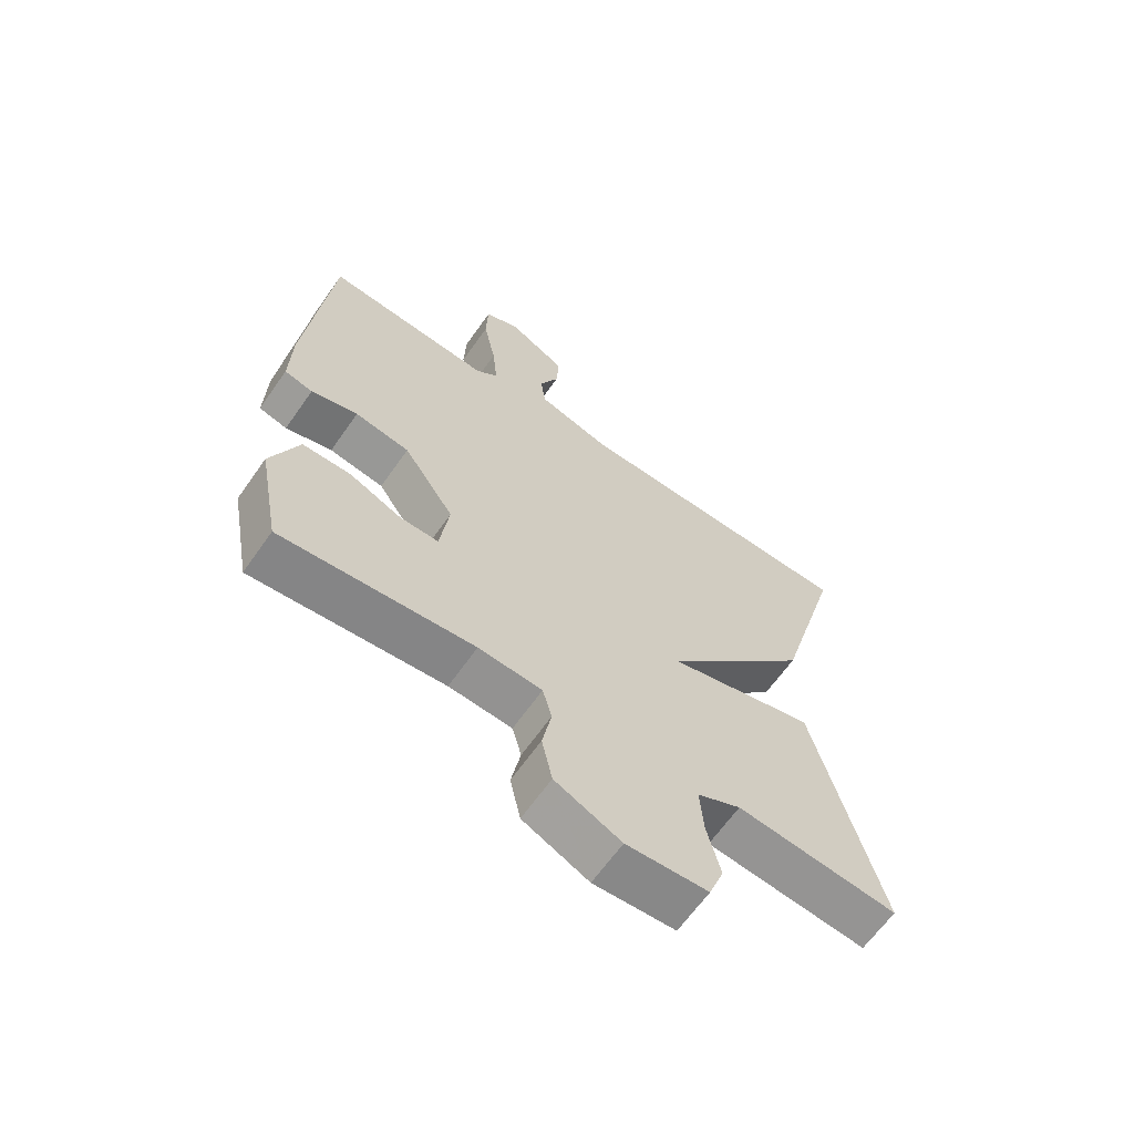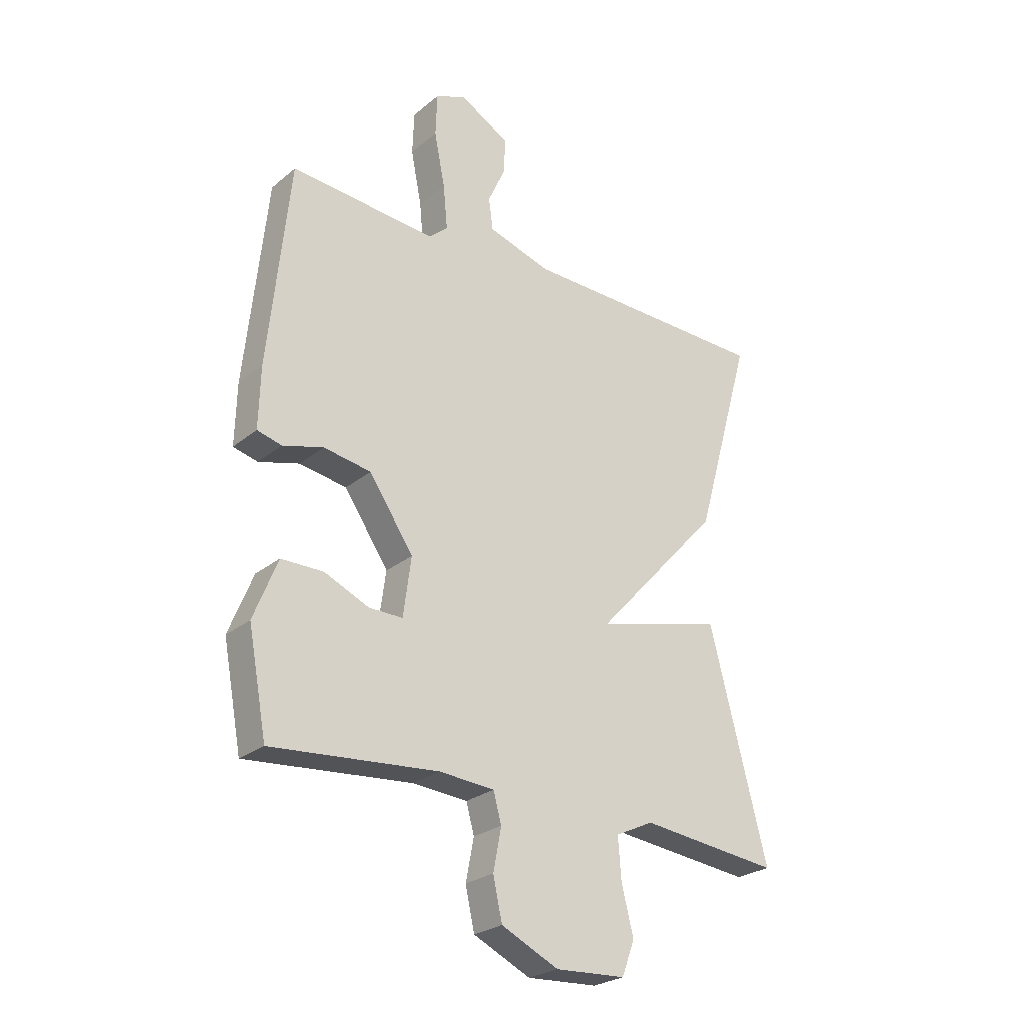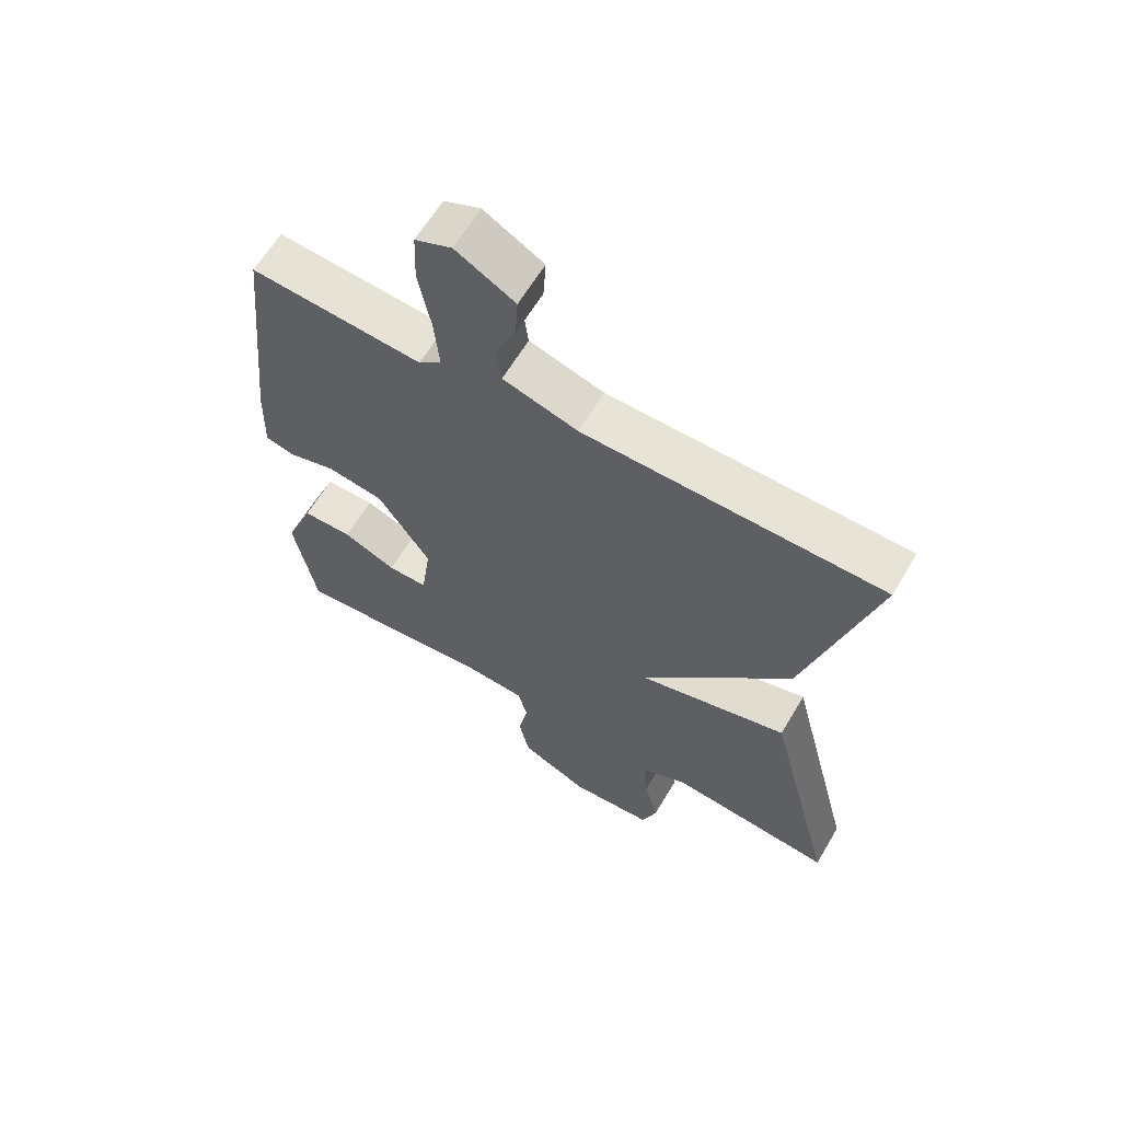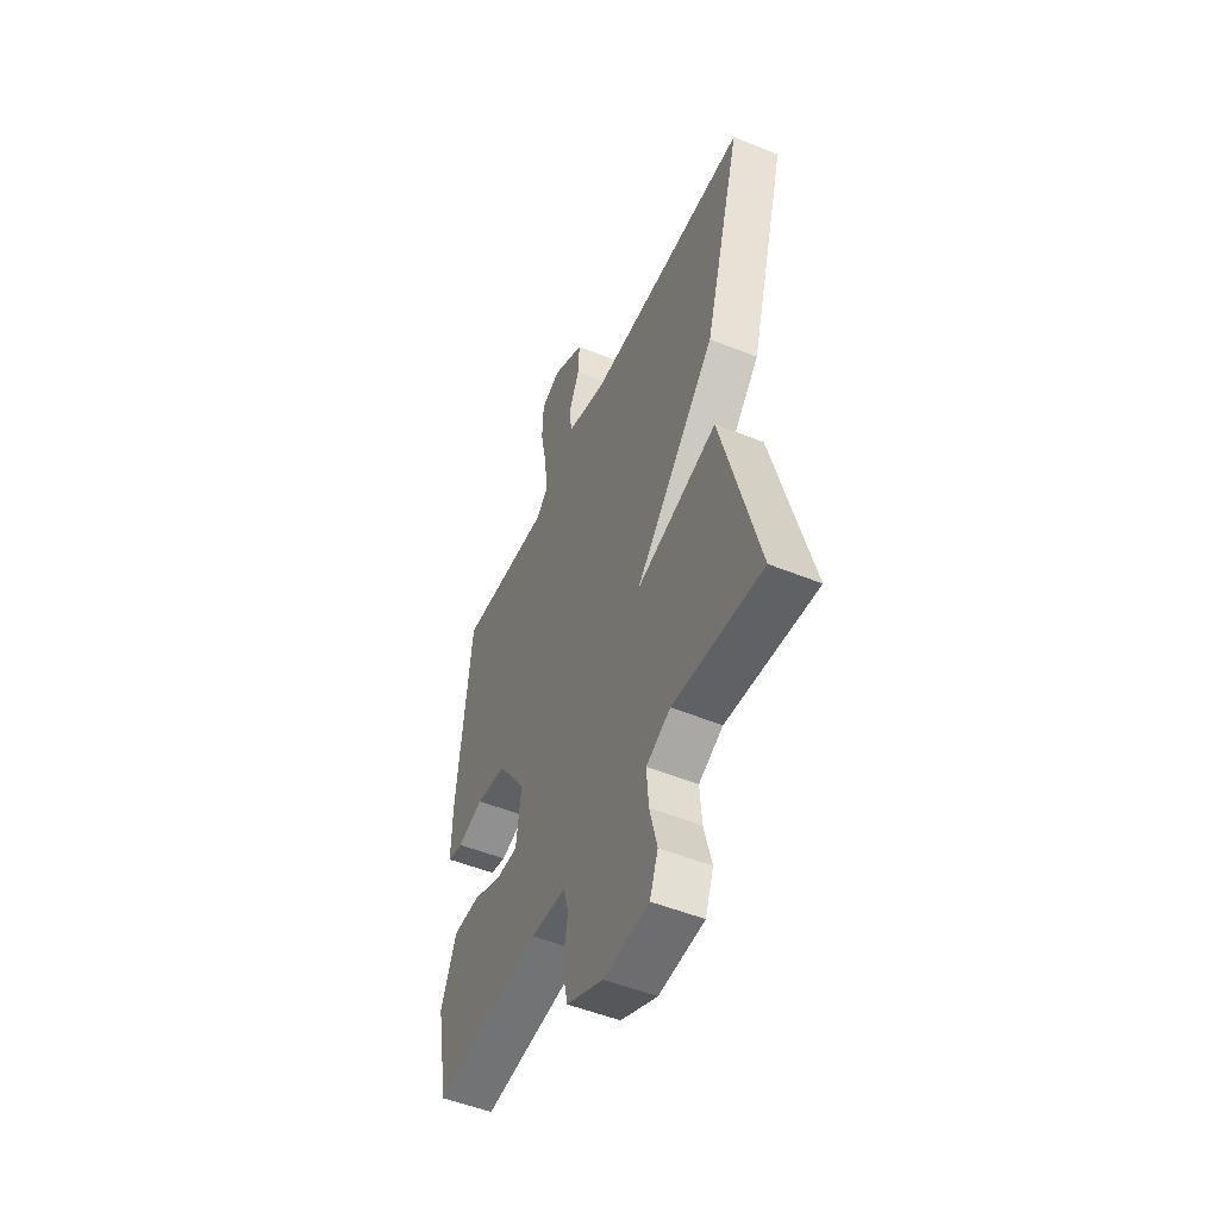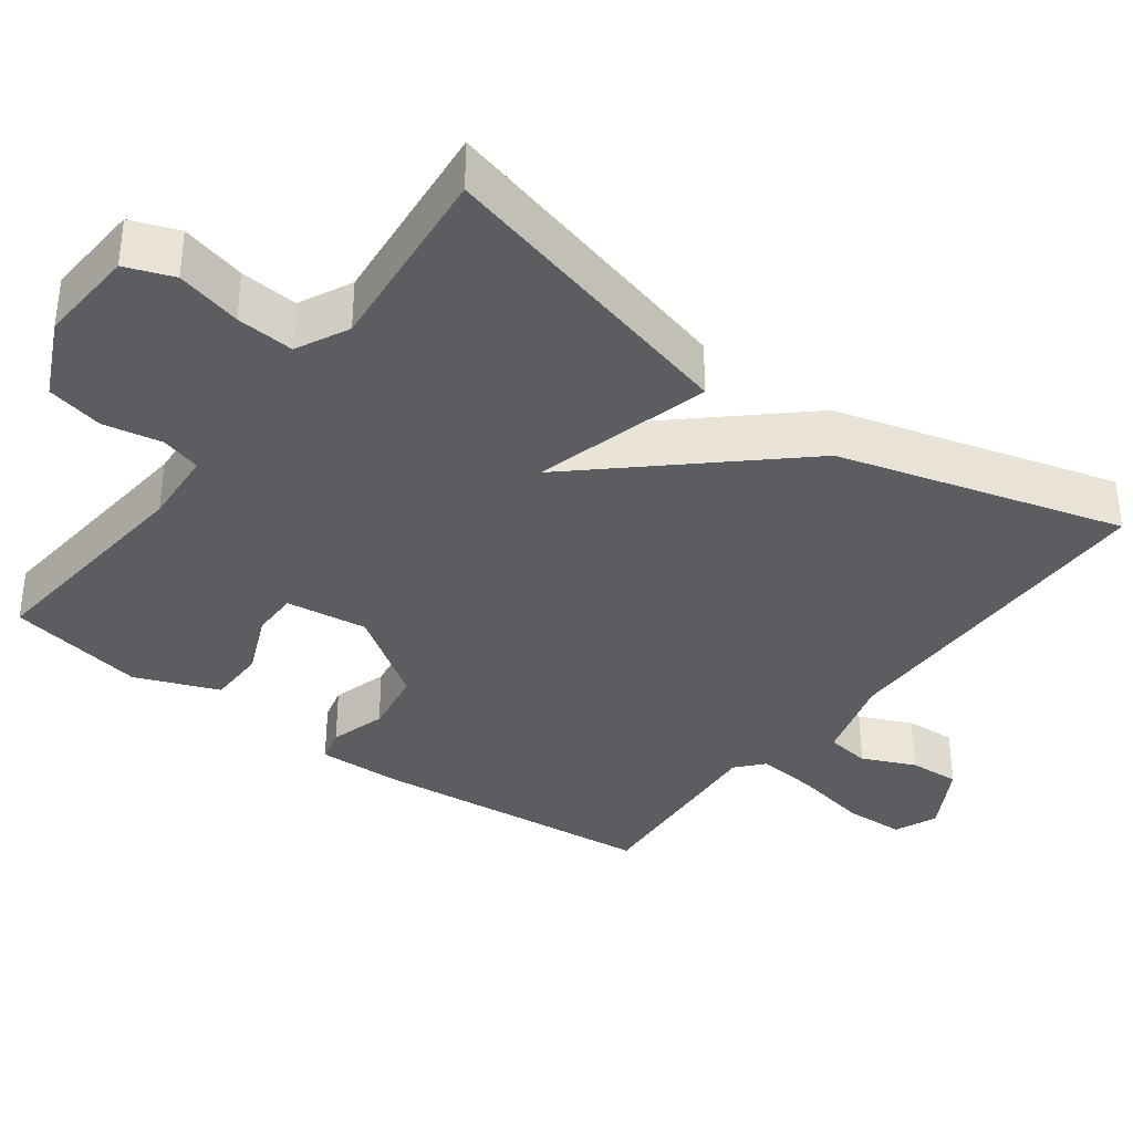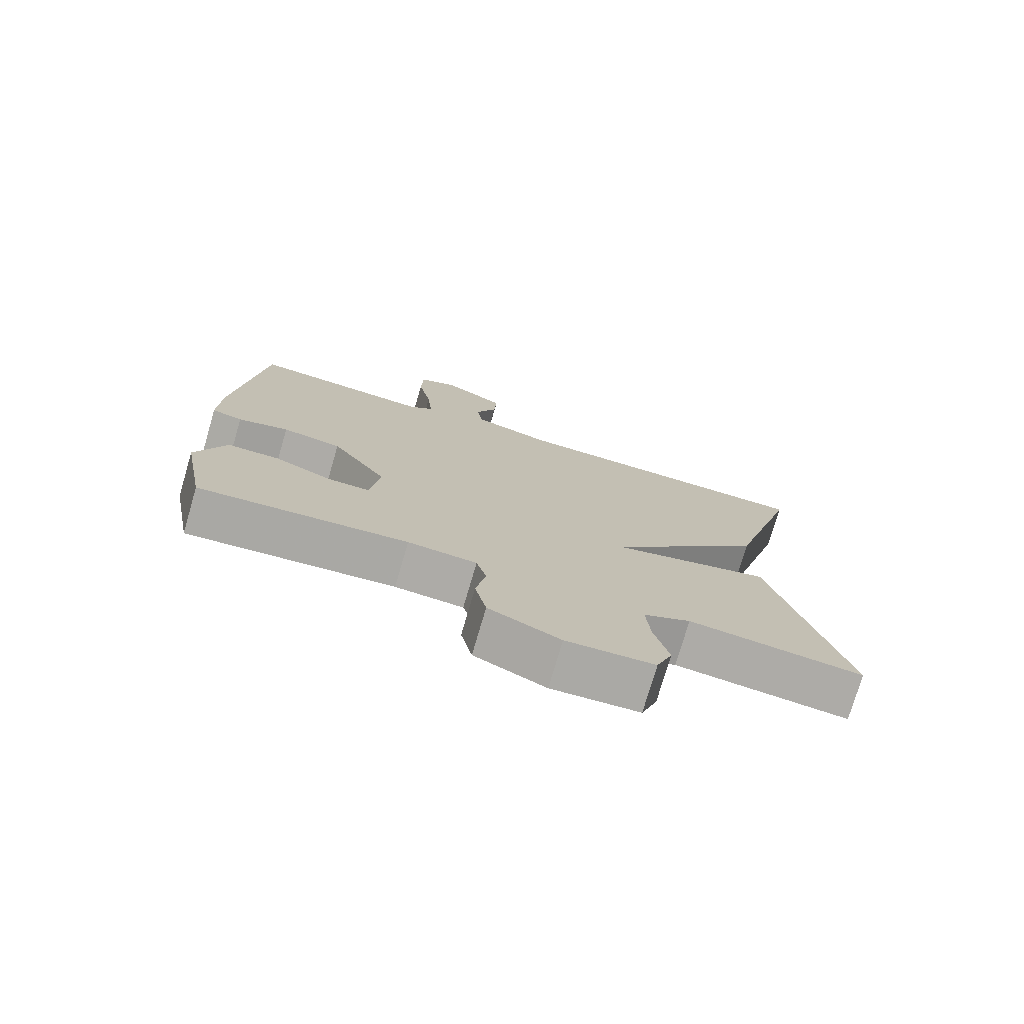
<metadata>
{"format":"obj","ext":"obj","renderer":"f3d","projection":"perspective","resolution":1024,"background":"white","views":[{"elev":-64.4,"azim":145.0,"up":"+Z"},{"elev":-25.8,"azim":142.1,"up":"+Z"},{"elev":62.5,"azim":-149.4,"up":"+Z"},{"elev":-51.2,"azim":-113.8,"up":"+Z"},{"elev":-35.9,"azim":-127.0,"up":"+Y"},{"elev":-76.0,"azim":163.7,"up":"+Z"}]}
</metadata>
<code>
v 0.5 0.07 0.5
v 0.54 0.07 0.115
v 0.543 0.07 0
v 0.497 0.07 -0.012
v 0.421 0.07 0.009
v 0.332 0.07 -0.006
v 0.249 0.07 -0.129
v 0.264 0.07 -0.239
v 0.327 0.07 -0.238
v 0.411 0.07 -0.201
v 0.49 0.07 -0.201
v 0.535 0.07 -0.313
v 0.5 0.07 -0.5
v 0.188 0.07 -0.473
v 0.085 0.07 -0.481
v 0.07 0.07 -0.536
v 0.085 0.07 -0.614
v 0.068 0.07 -0.691
v -0.039 0.07 -0.742
v -0.171 0.07 -0.735
v -0.195 0.07 -0.671
v -0.173 0.07 -0.583
v -0.167 0.07 -0.505
v -0.238 0.07 -0.471
v -0.5 0.07 -0.5
v -0.392 0.07 -0.08
v -0.153 0.07 -0.142
v -0.392 0.07 0.12
v -0.5 0.07 0.5
v -0.027 0.07 0.51
v 0.092 0.07 0.546
v 0.1 0.07 0.606
v 0.068 0.07 0.677
v 0.064 0.07 0.746
v 0.158 0.07 0.8
v 0.216 0.07 0.776
v 0.219 0.07 0.694
v 0.199 0.07 0.592
v 0.191 0.07 0.508
v 0.227 0.07 0.477
v 0.5 0 0.5
v 0.54 0 0.115
v 0.543 0 0
v 0.497 0 -0.012
v 0.421 0 0.009
v 0.332 0 -0.006
v 0.249 0 -0.129
v 0.264 0 -0.239
v 0.327 0 -0.238
v 0.411 0 -0.201
v 0.49 0 -0.201
v 0.535 0 -0.313
v 0.5 0 -0.5
v 0.188 0 -0.473
v 0.085 0 -0.481
v 0.07 0 -0.536
v 0.085 0 -0.614
v 0.068 0 -0.691
v -0.039 0 -0.742
v -0.171 0 -0.735
v -0.195 0 -0.671
v -0.173 0 -0.583
v -0.167 0 -0.505
v -0.238 0 -0.471
v -0.5 0 -0.5
v -0.392 0 -0.08
v -0.153 0 -0.142
v -0.392 0 0.12
v -0.5 0 0.5
v -0.027 0 0.51
v 0.092 0 0.546
v 0.1 0 0.606
v 0.068 0 0.677
v 0.064 0 0.746
v 0.158 0 0.8
v 0.216 0 0.776
v 0.219 0 0.694
v 0.199 0 0.592
v 0.191 0 0.508
v 0.227 0 0.477
f 36 37 38
f 35 36 38
f 34 35 38
f 33 34 38
f 32 33 38
f 31 32 38 39
f 30 31 39 40
f 29 30 40
f 28 29 40
f 27 28 40
f 24 25 26 27
f 27 40 1
f 24 27 1
f 23 24 1
f 20 21 22
f 19 20 22
f 18 19 22
f 17 18 22
f 16 17 22
f 15 16 22 23
f 12 13 14
f 11 12 14
f 10 11 14
f 9 10 14
f 8 9 14 15
f 7 8 15 23
f 3 4 5
f 2 3 5
f 1 2 5
f 1 5 6
f 1 6 7 23
f 78 77 76
f 78 76 75
f 78 75 74
f 78 74 73
f 78 73 72
f 79 78 72 71
f 80 79 71 70
f 80 70 69
f 80 69 68
f 80 68 67
f 67 66 65 64
f 41 80 67
f 41 67 64
f 41 64 63
f 62 61 60
f 62 60 59
f 62 59 58
f 62 58 57
f 62 57 56
f 63 62 56 55
f 54 53 52
f 54 52 51
f 54 51 50
f 54 50 49
f 55 54 49 48
f 63 55 48 47
f 45 44 43
f 45 43 42
f 45 42 41
f 46 45 41
f 63 47 46 41
f 1 41 42 2
f 2 42 43 3
f 3 43 44 4
f 4 44 45 5
f 5 45 46 6
f 6 46 47 7
f 7 47 48 8
f 8 48 49 9
f 9 49 50 10
f 10 50 51 11
f 11 51 52 12
f 12 52 53 13
f 13 53 54 14
f 14 54 55 15
f 15 55 56 16
f 16 56 57 17
f 17 57 58 18
f 18 58 59 19
f 19 59 60 20
f 20 60 61 21
f 21 61 62 22
f 22 62 63 23
f 23 63 64 24
f 24 64 65 25
f 25 65 66 26
f 26 66 67 27
f 27 67 68 28
f 28 68 69 29
f 29 69 70 30
f 30 70 71 31
f 31 71 72 32
f 32 72 73 33
f 33 73 74 34
f 34 74 75 35
f 35 75 76 36
f 36 76 77 37
f 37 77 78 38
f 38 78 79 39
f 39 79 80 40
f 40 80 41 1

</code>
